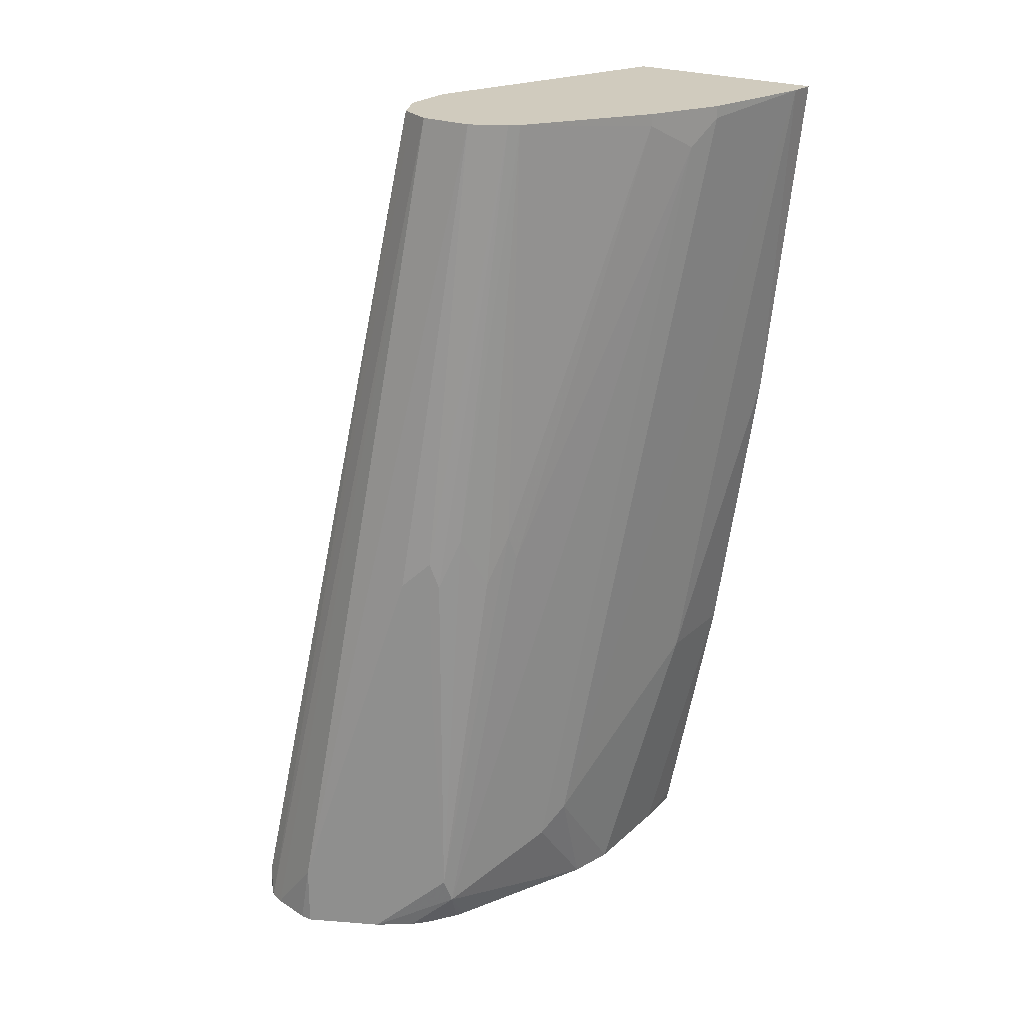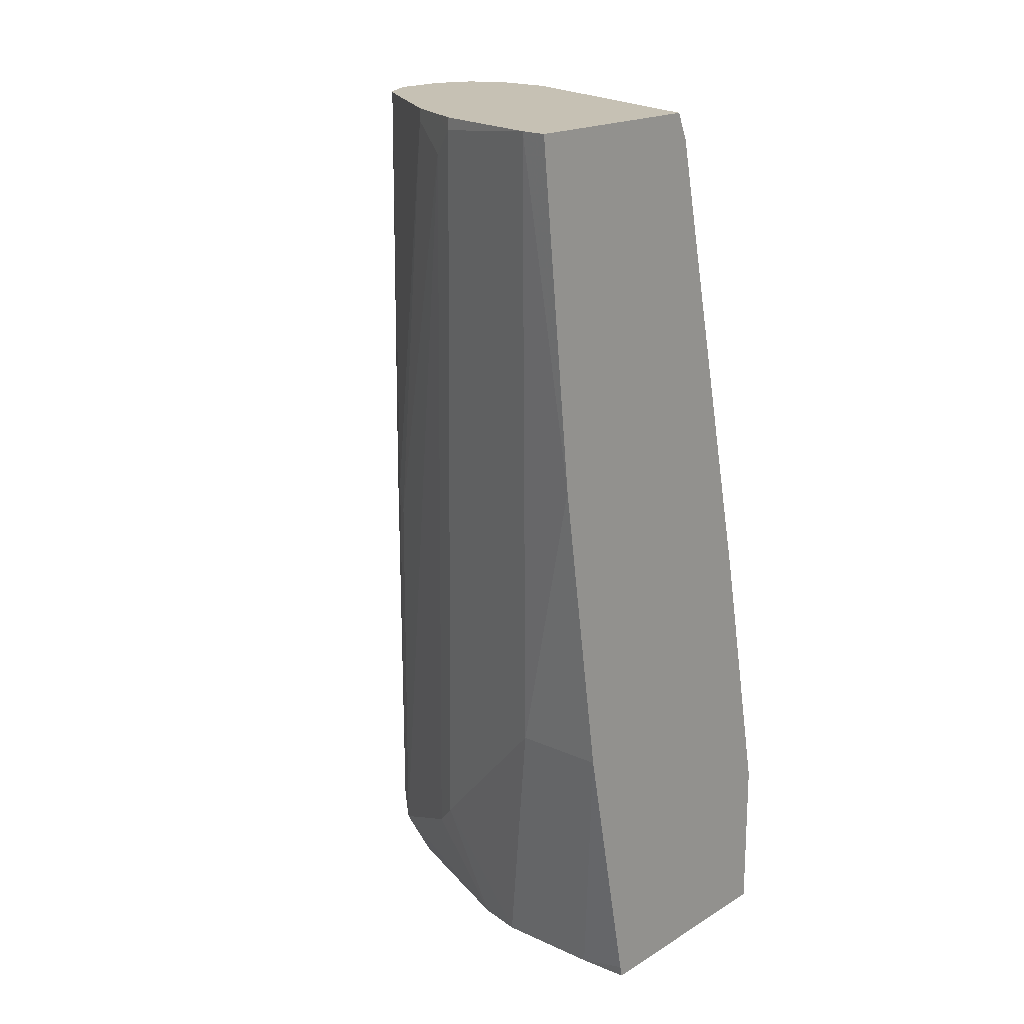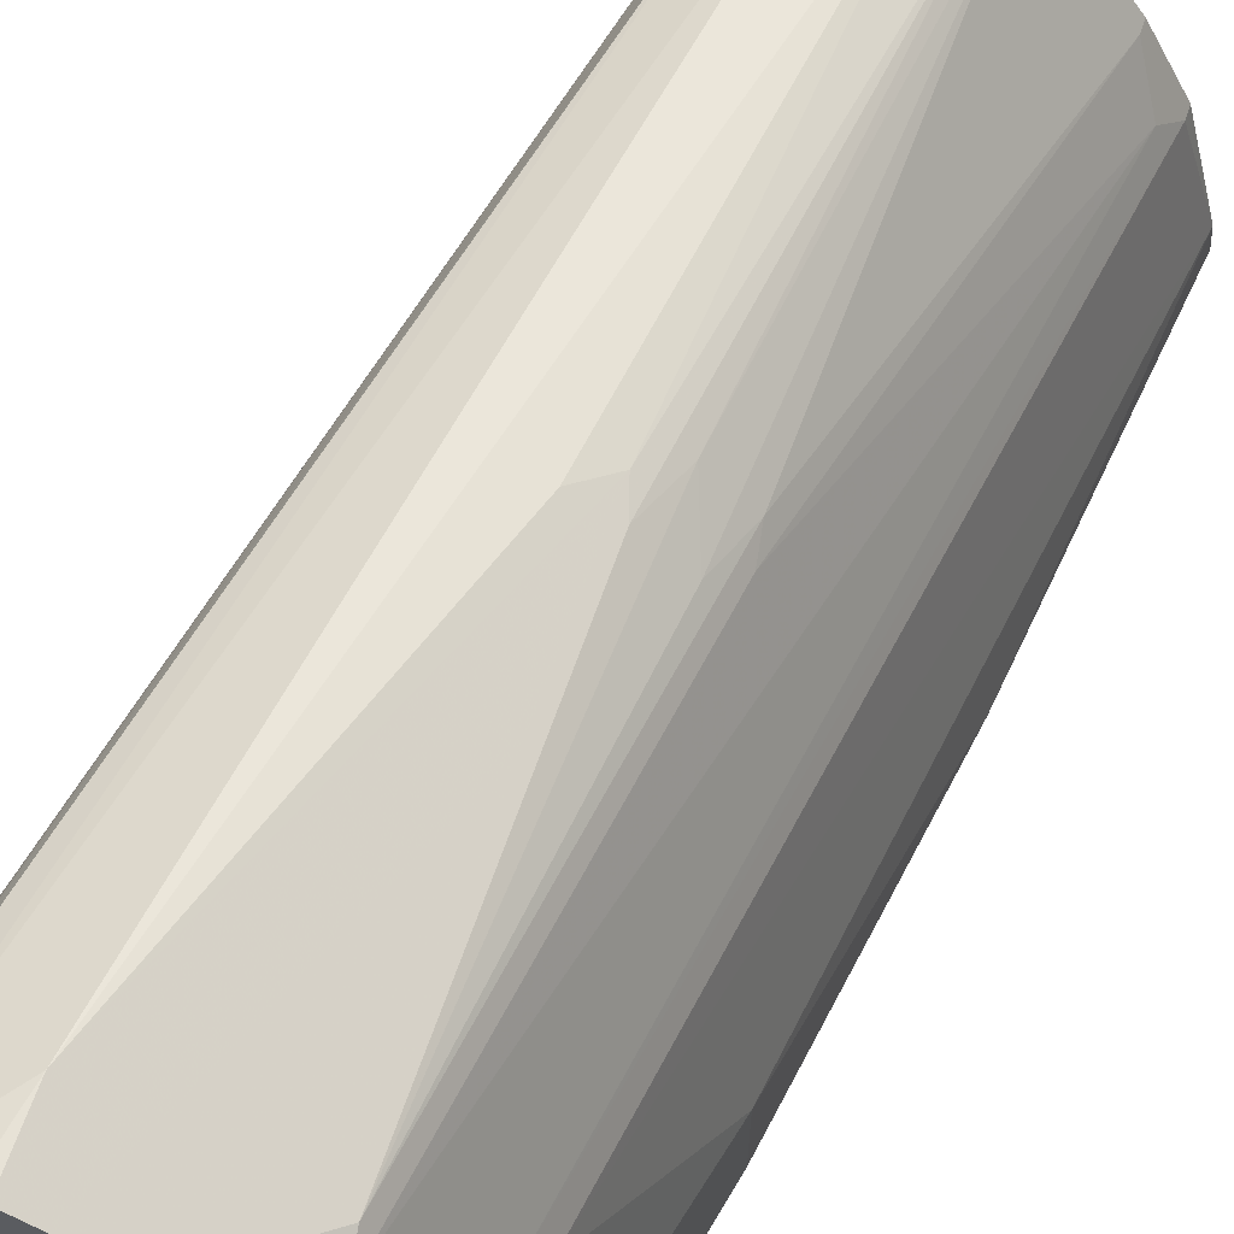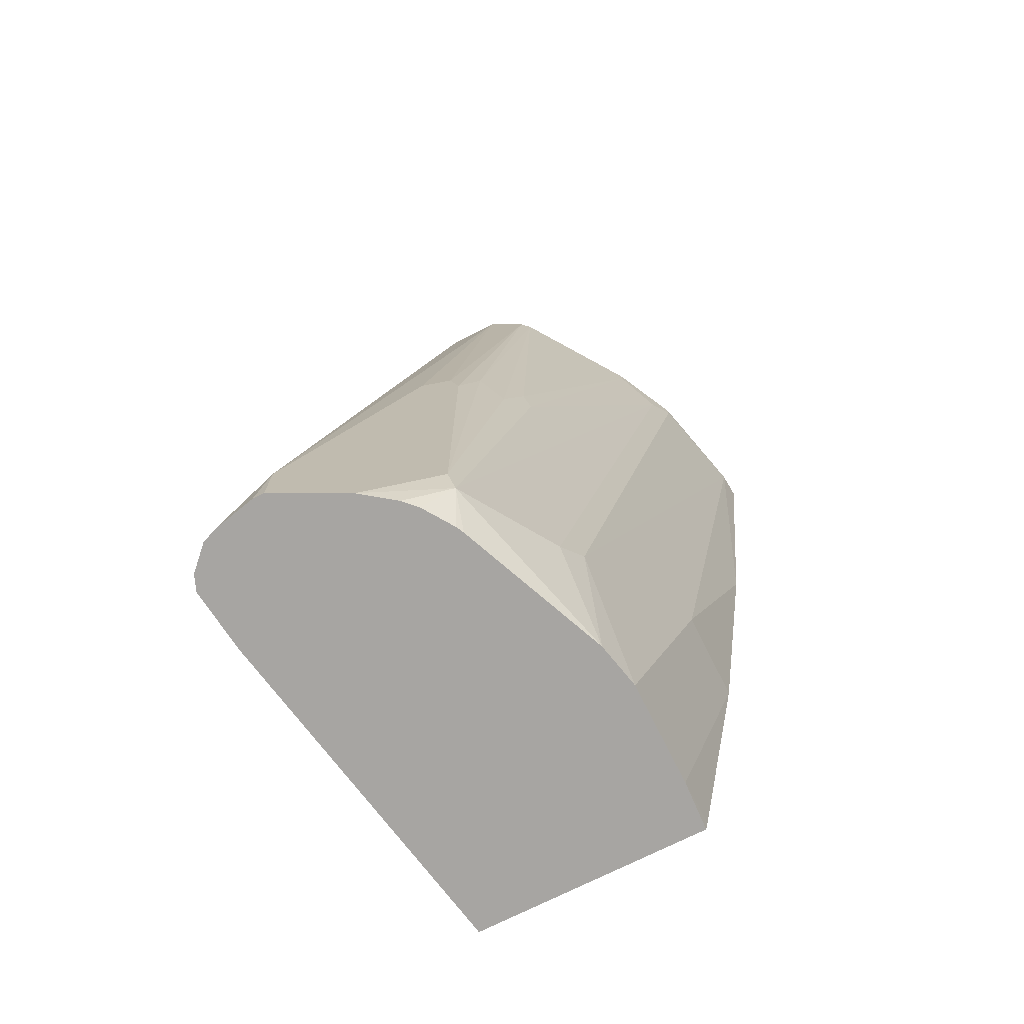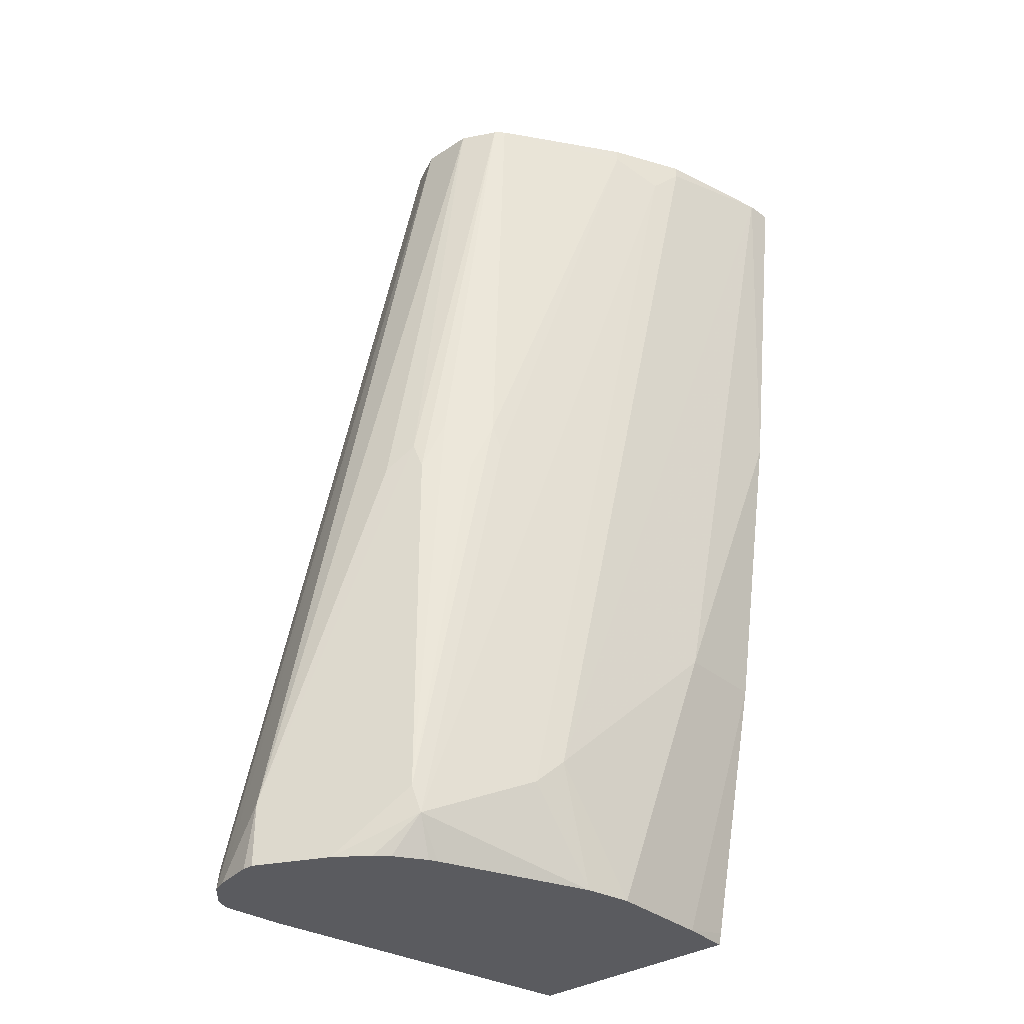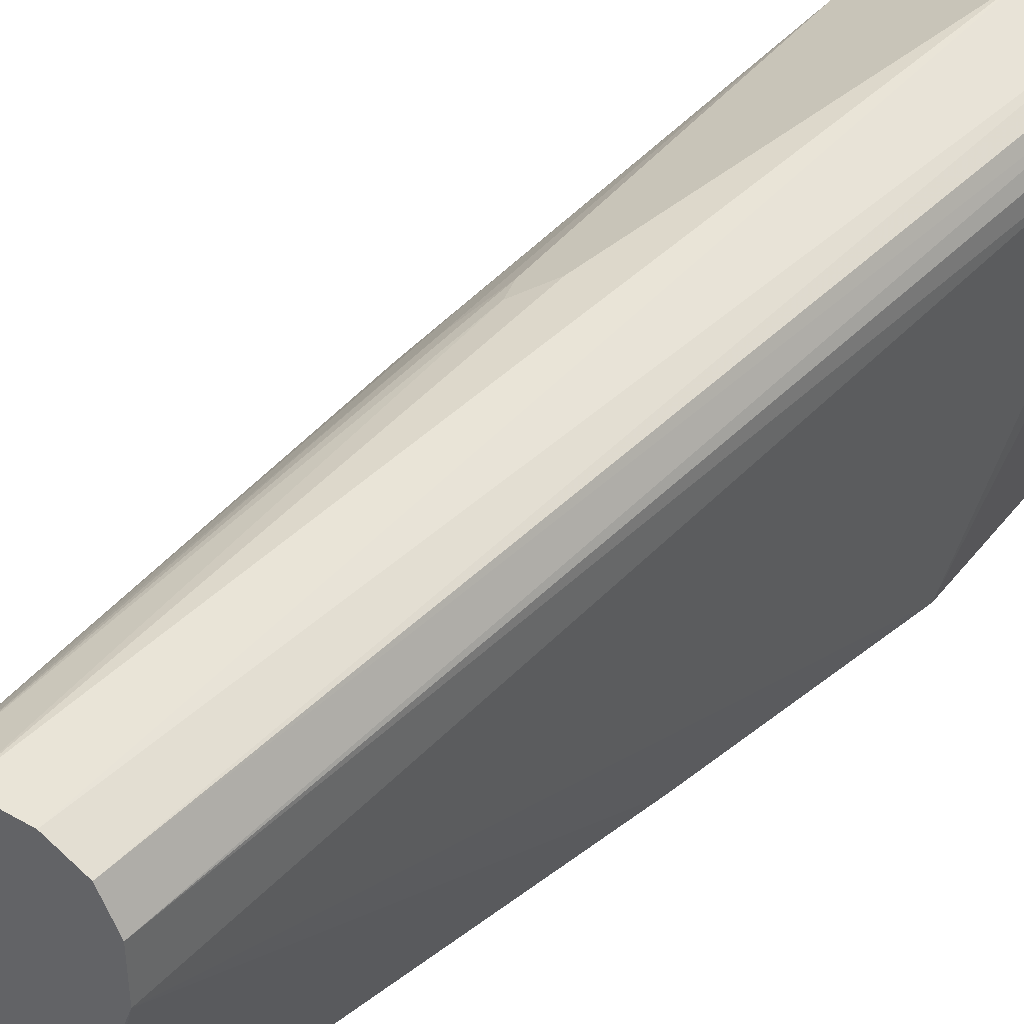
<metadata>
{"format":"obj","ext":"obj","renderer":"f3d","projection":"perspective","resolution":1024,"background":"white","views":[{"elev":23.4,"azim":-145.9,"up":"+Z"},{"elev":18.6,"azim":-49.0,"up":"+Z"},{"elev":63.6,"azim":-161.0,"up":"+Y"},{"elev":-73.9,"azim":-153.4,"up":"+Z"},{"elev":-33.4,"azim":-138.3,"up":"+Z"},{"elev":41.3,"azim":34.6,"up":"+Y"}]}
</metadata>
<code>
v -0.1864 0.02123 -0.1322
v -0.1699 0.01757 -0.1322
v -0.1911 0.02123 -0.1322
v -0.1911 0.02123 -0.1061
v -0.1636 0.01514 -0.1322
v -0.2336 -0.02124 0.2384
v -0.2021 0.01574 -0.1322
v -0.2336 -1.311e-05 0.0425
v -0.2548 -0.02124 0.2384
v -0.2442 -0.005311 0.05309
v -0.1593 0.0106 -0.1221
v -0.1547 0.006229 -0.1322
v -0.2239 -0.02607 0.2384
v -0.2194 -0.02832 0.2384
v -0.2194 0.007063 -0.1322
v -0.2477 -0.00709 -0.1061
v -0.2336 -1.311e-05 -0.1061
v -0.2442 -0.005311 -0.0106
v -0.258 -0.02286 0.2384
v -0.269 -0.02832 0.2384
v -0.2477 -0.00709 0.0425
v -0.1523 -1.311e-05 -0.1322
v -0.2124 -0.04247 0.2384
v -0.2325 -0.002553 -0.1322
v -0.2495 -0.01063 -0.1168
v -0.269 -0.02832 0.06369
v -0.2628 -0.02124 0.0425
v -0.2548 -0.01328 0.06369
v -0.2724 -0.03155 0.2384
v -0.154 -0.01063 -0.1168
v -0.1548 -0.02124 -0.1322
v -0.2124 -0.06372 0.2384
v -0.2374 -0.007688 -0.1322
v -0.2455 -0.01966 -0.1322
v -0.247 -0.02282 -0.1322
v -0.2719 -0.08286 -0.1322
v -0.2707 -0.05309 -0.09555
v -0.3132 -0.09555 0.223
v -0.2707 -0.03186 0.05309
v -0.3044 -0.07786 0.2336
v -0.3044 -0.07786 0.2384
v -0.1814 -0.1641 -0.06944
v -0.1554 -0.02598 -0.1322
v -0.2497 -0.1641 0.2384
v -0.2451 -0.1641 0.2278
v -0.2026 -0.1641 0.03674
v -0.2761 -0.1014 -0.1322
v -0.2761 -0.06372 -0.08492
v -0.3185 -0.1062 0.2336
v -0.306 -0.08107 0.2384
v -0.1814 -0.1641 -0.1322
v -0.3308 -0.1641 0.2384
v -0.2761 -0.1439 -0.1322
v -0.2973 -0.1274 -0.02123
v -0.3301 -0.1535 0.2384
v -0.3185 -0.1062 0.2384
v -0.313 -0.09522 0.2384
v -0.275 -0.1641 -0.1322
v -0.3156 -0.1641 0.1004
v -0.2761 -0.1641 -0.1274
v -0.2973 -0.1641 -0.02123
f 32 44 45
f 26 39 40
f 26 40 29
f 26 29 27
f 27 29 28
f 30 43 31
f 30 42 43
f 32 45 46
f 30 32 42
f 25 39 26
f 29 40 41
f 25 38 39
f 20 28 29
f 25 36 37
f 25 35 36
f 25 34 35
f 25 33 34
f 23 32 30
f 22 23 30
f 22 30 31
f 20 21 28
f 16 18 17
f 16 28 21
f 32 46 42
f 16 27 28
f 25 37 38
f 36 47 48
f 47 54 48
f 37 48 49
f 54 59 55
f 54 61 59
f 53 60 61
f 53 58 60
f 52 55 59
f 49 56 57
f 49 55 56
f 48 55 49
f 48 54 55
f 16 26 27
f 47 61 54
f 47 53 61
f 42 51 43
f 42 58 51
f 42 60 58
f 42 61 60
f 42 59 61
f 42 52 59
f 42 44 52
f 42 45 44
f 42 46 45
f 40 50 41
f 40 57 50
f 40 49 57
f 38 40 39
f 38 49 40
f 37 49 38
f 36 48 37
f 16 25 26
f 24 33 25
f 15 24 25
f 4 10 8
f 4 7 10
f 4 9 6
f 4 8 9
f 3 7 4
f 2 6 5
f 2 4 6
f 1 4 2
f 1 3 4
f 1 7 3
f 1 15 7
f 1 24 15
f 5 11 12
f 1 34 33
f 1 36 35
f 1 47 36
f 1 53 47
f 1 58 53
f 1 51 58
f 1 43 51
f 1 31 43
f 1 22 31
f 1 12 22
f 1 5 12
f 1 2 5
f 15 25 16
f 1 35 34
f 5 6 13
f 1 33 24
f 5 14 11
f 12 23 22
f 5 13 14
f 12 14 23
f 11 14 12
f 10 21 20
f 10 16 21
f 10 18 16
f 10 20 19
f 8 10 9
f 7 18 10
f 7 17 18
f 7 16 17
f 7 15 16
f 6 14 13
f 9 10 19
f 6 23 14
f 6 9 19
f 6 20 29
f 6 29 41
f 6 41 50
f 6 50 57
f 6 57 56
f 6 19 20
f 6 55 52
f 6 52 44
f 6 44 32
f 6 32 23
f 6 56 55

</code>
